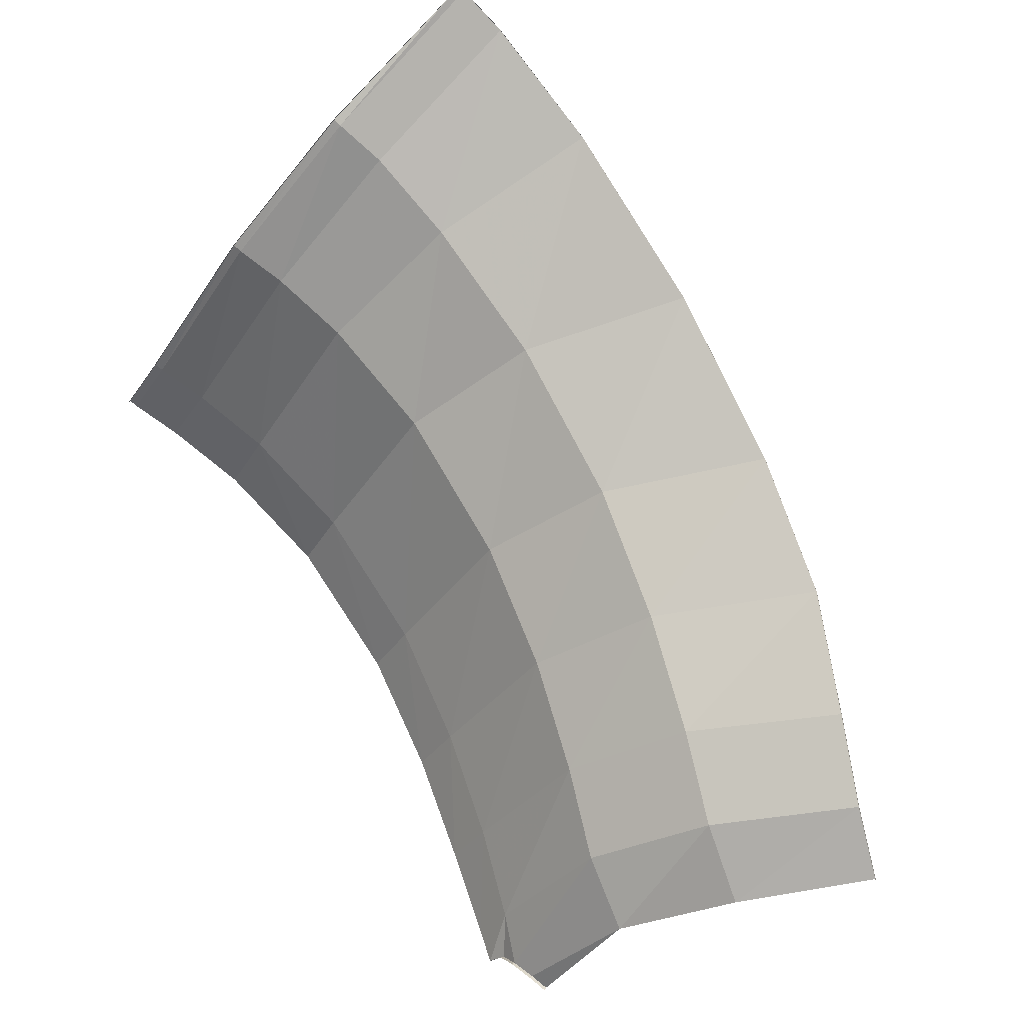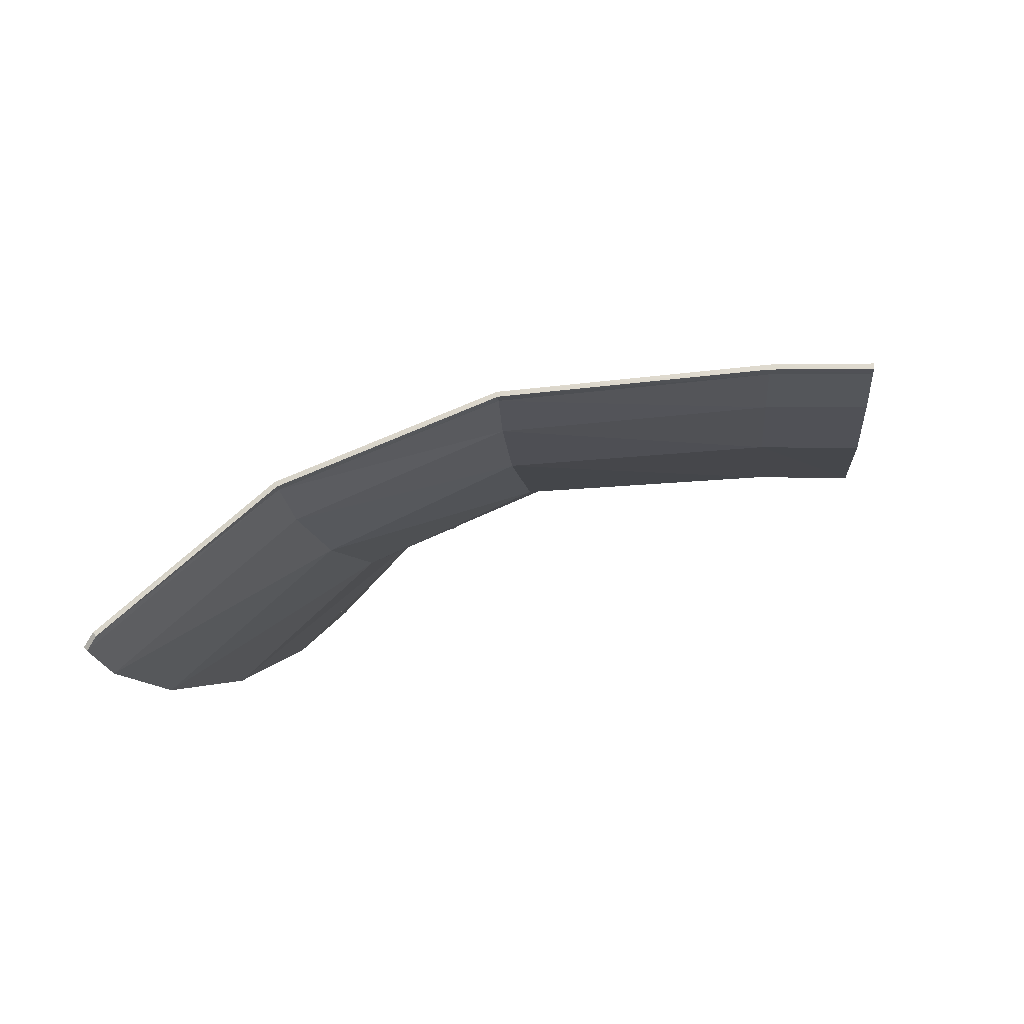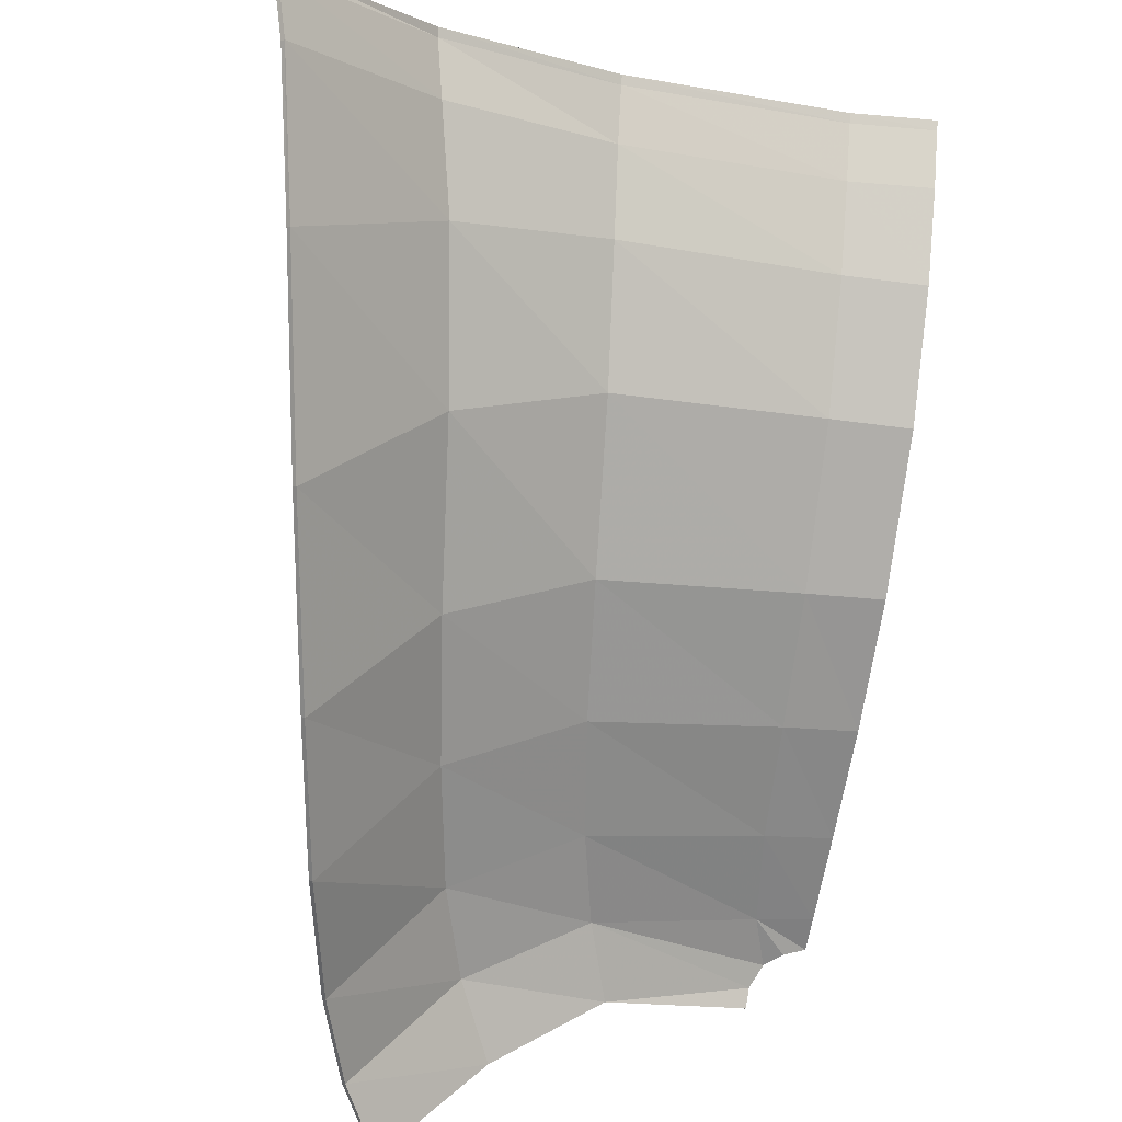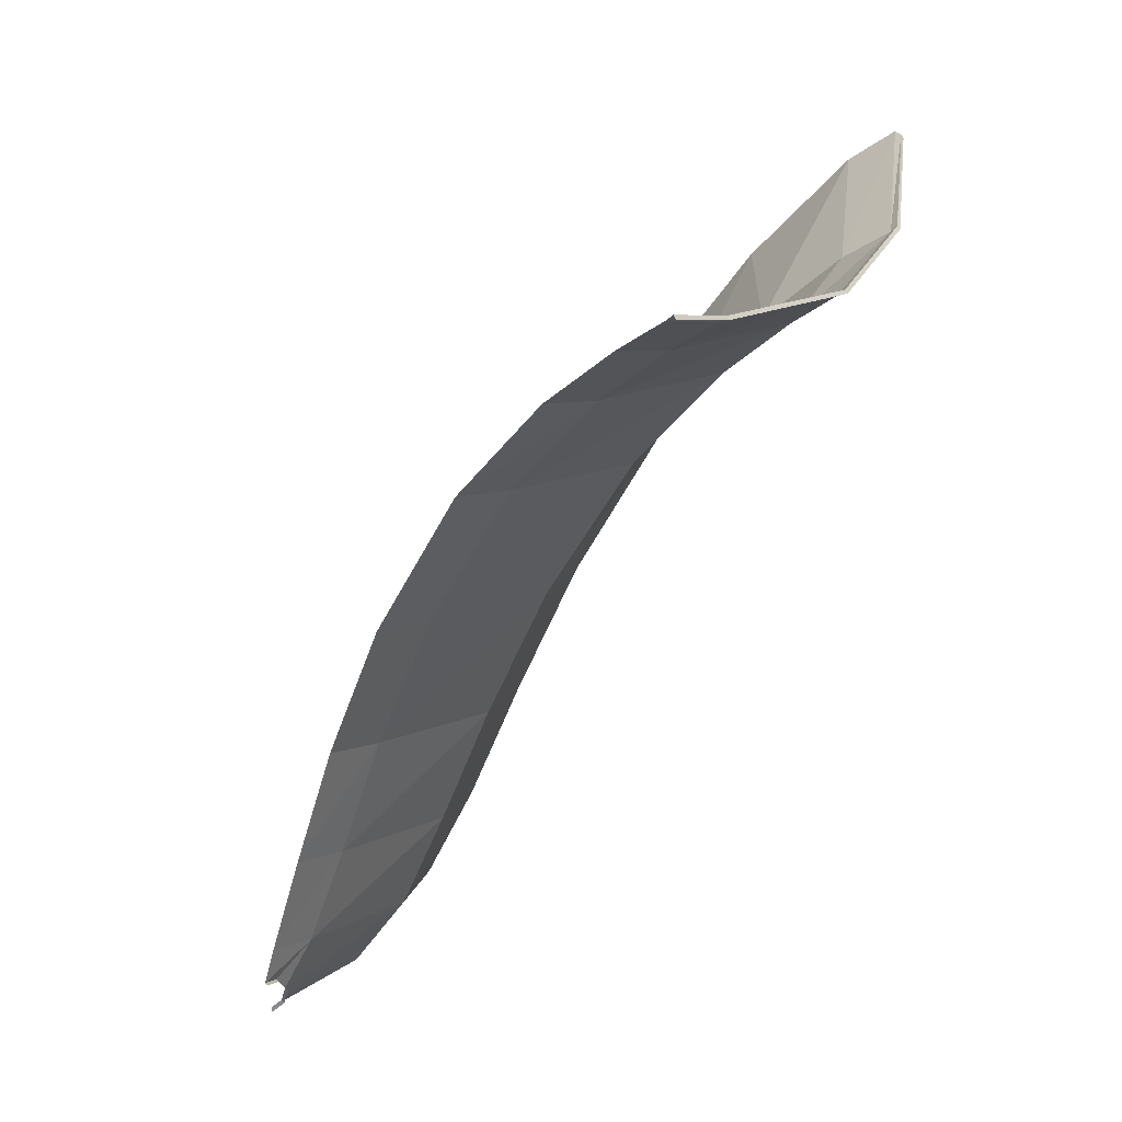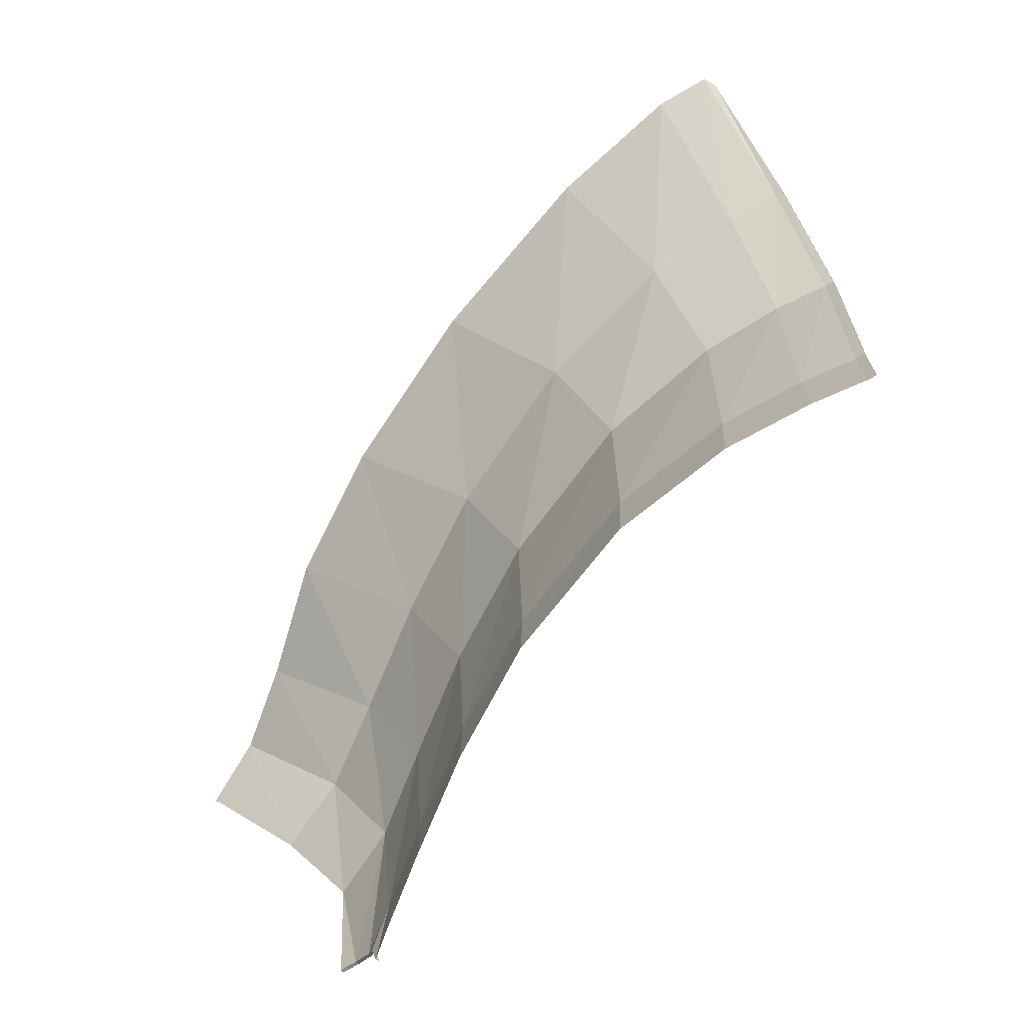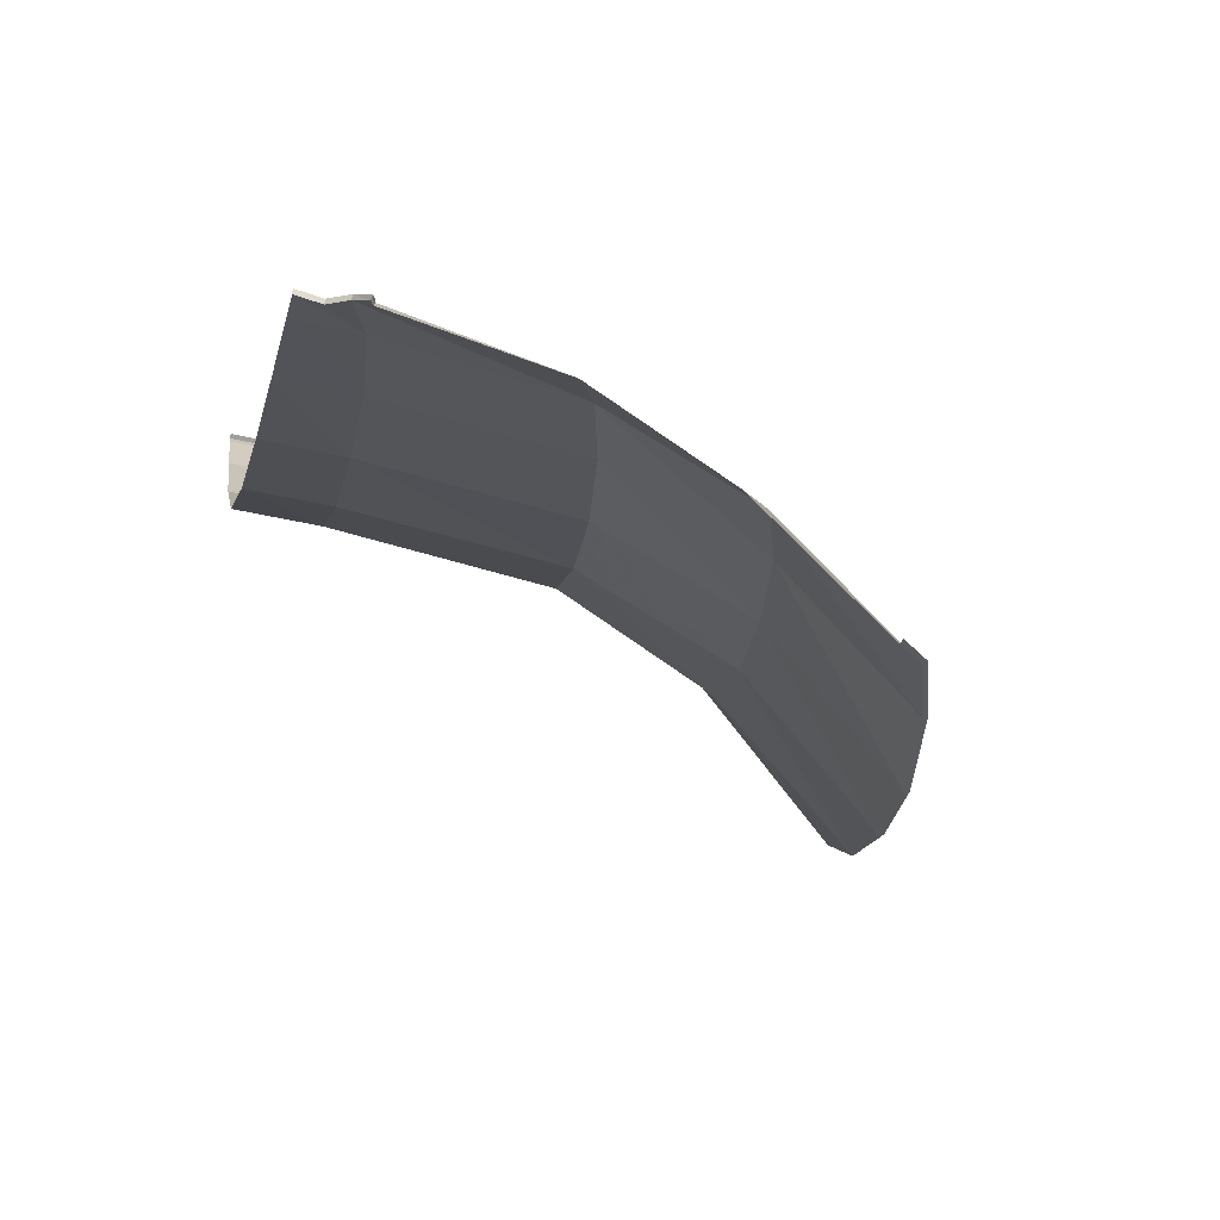
<metadata>
{"format":"obj","ext":"obj","renderer":"f3d","projection":"perspective","resolution":1024,"background":"white","views":[{"elev":-34.0,"azim":64.7,"up":"+Y"},{"elev":39.6,"azim":-175.7,"up":"+Z"},{"elev":-40.8,"azim":170.3,"up":"+Z"},{"elev":5.1,"azim":-50.9,"up":"+Y"},{"elev":18.0,"azim":-85.4,"up":"+Y"},{"elev":-41.9,"azim":-12.5,"up":"+Z"}]}
</metadata>
<code>
v 1.041 0.079 0.54
v 1.51 0.3 0.294
v 1.386 0.1 0.166
v 1.041 0.079 0.54
v 1.163 0.296 0.707
v 1.51 0.3 0.294
v 1.163 0.296 0.707
v 1.608 0.5995 0.3995
v 1.51 0.3 0.294
v 1.163 0.296 0.707
v 1.258 0.5985 0.839
v 1.608 0.5995 0.3995
v 0.7445 0.294 0.9675
v 1.258 0.5985 0.839
v 1.163 0.296 0.707
v 0.19 0.2745 1.056
v 0.818 0.598 1.088
v 0.7445 0.294 0.9675
v 0.9685 1.863 1.812
v 1.001 2.167 2.156
v 1.52 2.346 1.95
v 0.2775 2.091 2.208
v 1.016 2.325 2.405
v 1.001 2.167 2.156
v 1.001 2.167 2.156
v 1.016 2.325 2.405
v 1.579 2.551 2.235
v 1.52 2.346 1.95
v 1.016 2.325 2.405
v 1.607 2.635 2.408
v 1.579 2.551 2.235
v 1.016 2.325 2.405
v 1.02 2.412 2.578
v 1.607 2.635 2.408
v 1.02 2.412 2.578
v 1.016 2.325 2.405
v 0.281 2.243 2.469
v 1.02 2.412 2.578
v 0.281 2.243 2.469
v 0.2815 2.325 2.646
v 2.066 2.998 2.164
v 1.607 2.635 2.408
v 1.608 2.653 2.433
v 2.066 2.998 2.164
v 2.091 3.015 2.124
v 1.607 2.635 2.408
v 1.458 1.955 1.57
v 1.52 2.346 1.95
v 1.982 2.587 1.581
v 1.458 1.955 1.57
v 1.982 2.587 1.581
v 1.884 2.05 1.122
v 0.2775 2.091 2.208
v 0.281 2.243 2.469
v 1.016 2.325 2.405
v 0.7445 0.294 0.9675
v 0.133 0.111 0.9885
v 0.19 0.2745 1.056
v 0.7445 0.294 0.9675
v 0.171 0.0535 0.933
v 0.133 0.111 0.9885
v 0.7445 0.294 0.9675
v 0.661 0.076 0.812
v 0.171 0.0535 0.933
v 0.661 0.076 0.812
v 0.7445 0.294 0.9675
v 1.163 0.296 0.707
v 0.661 0.076 0.812
v 1.163 0.296 0.707
v 1.041 0.079 0.54
v 0.661 0.076 0.812
v 0.1755 0.015 0.8765
v 0.171 0.0535 0.933
v 0.8785 0.9815 1.248
v 0.818 0.598 1.088
v 0.228 0.584 1.169
v 0.8785 0.9815 1.248
v 0.228 0.584 1.169
v 0.2455 0.961 1.323
v 0.8785 0.9815 1.248
v 0.9255 1.402 1.468
v 1.397 1.446 1.227
v 1.333 0.9995 1.006
v 1.698 1.03 0.5215
v 1.608 0.5995 0.3995
v 1.258 0.5985 0.839
v 1.698 1.03 0.5215
v 1.258 0.5985 0.839
v 1.333 0.9995 1.006
v 0.282 2.342 2.675
v 0.2815 2.325 2.646
v 0 2.326 2.664
v 0 2.344 2.694
v 0.2815 2.325 2.646
v 0.281 2.243 2.469
v 0 2.244 2.488
v 0 2.326 2.664
v 0.281 2.243 2.469
v 0.2775 2.091 2.208
v 0 2.086 2.216
v 0 2.244 2.488
v 0.2775 2.091 2.208
v 0.2695 1.808 1.868
v 0 1.8 1.875
v 0 2.086 2.216
v 0.2695 1.808 1.868
v 0.2585 1.369 1.534
v 0 1.367 1.547
v 0 1.8 1.875
v 0.2585 1.369 1.534
v 0.2695 1.808 1.868
v 0.9685 1.863 1.812
v 0.9255 1.402 1.468
v 0.9255 1.402 1.468
v 0.8785 0.9815 1.248
v 0.2455 0.961 1.323
v 0.9255 1.402 1.468
v 0.2455 0.961 1.323
v 0.2585 1.369 1.534
v 0 0.583 1.187
v 0 0.9595 1.339
v 0.2455 0.961 1.323
v 0.228 0.584 1.169
v 0 0.9595 1.339
v 0 1.367 1.547
v 0.2585 1.369 1.534
v 0.2455 0.961 1.323
v 0.9685 1.863 1.812
v 1.458 1.955 1.57
v 0.9255 1.402 1.468
v 0.9685 1.863 1.812
v 1.52 2.346 1.95
v 1.458 1.955 1.57
v 0.2695 1.808 1.868
v 1.001 2.167 2.156
v 0.9685 1.863 1.812
v 0.2695 1.808 1.868
v 0.2775 2.091 2.208
v 1.001 2.167 2.156
v 0.2815 2.325 2.646
v 1.02 2.429 2.606
v 1.02 2.412 2.578
v 0.2815 2.325 2.646
v 0.282 2.342 2.675
v 1.02 2.429 2.606
v 1.608 2.653 2.433
v 1.02 2.412 2.578
v 1.02 2.429 2.606
v 1.608 2.653 2.433
v 1.607 2.635 2.408
v 1.02 2.412 2.578
v 1.579 2.551 2.235
v 1.607 2.635 2.408
v 2.091 3.015 2.124
v 2.053 2.921 1.955
v 0 0.28 1.073
v 0 0.583 1.187
v 0.228 0.584 1.169
v 0.19 0.2745 1.056
v 2.053 2.921 1.955
v 1.52 2.346 1.95
v 1.579 2.551 2.235
v 2.053 2.921 1.955
v 1.982 2.587 1.581
v 1.52 2.346 1.95
v 1.333 0.9995 1.006
v 1.258 0.5985 0.839
v 0.818 0.598 1.088
v 0.8785 0.9815 1.248
v 0.19 0.2745 1.056
v 0.133 0.111 0.9885
v 0.0755 0.1555 1.006
v 0 0.162 1.031
v 0.19 0.2745 1.056
v 0.0755 0.1555 1.006
v 0 0.162 1.031
v 0 0.28 1.073
v 0.19 0.2745 1.056
v 0.9255 1.402 1.468
v 1.458 1.955 1.57
v 1.397 1.446 1.227
v 1.782 1.494 0.7535
v 1.698 1.03 0.5215
v 1.333 0.9995 1.006
v 1.397 1.446 1.227
v 1.782 1.494 0.7535
v 1.333 0.9995 1.006
v 1.397 1.446 1.227
v 1.884 2.05 1.122
v 1.782 1.494 0.7535
v 1.397 1.446 1.227
v 1.458 1.955 1.57
v 1.884 2.05 1.122
v 0.19 0.2745 1.056
v 0.228 0.584 1.169
v 0.818 0.598 1.088
v 0.7445 0.294 0.9675
v 0.818 0.598 1.088
v 1.258 0.5985 0.839
v 1.393 0.088 0.1715
v 1.51 0.3 0.294
v 1.52 0.291 0.302
v 1.393 0.088 0.1715
v 1.386 0.1 0.166
v 1.51 0.3 0.294
v 1.52 0.291 0.302
v 1.608 0.5995 0.3995
v 1.619 0.593 0.4085
v 1.52 0.291 0.302
v 1.51 0.3 0.294
v 1.608 0.5995 0.3995
v 1.619 0.593 0.4085
v 1.698 1.03 0.5215
v 1.71 1.024 0.53
v 1.619 0.593 0.4085
v 1.608 0.5995 0.3995
v 1.698 1.03 0.5215
v 1.782 1.494 0.7535
v 1.794 1.488 0.762
v 1.71 1.024 0.53
v 1.698 1.03 0.5215
v 1.794 1.488 0.762
v 1.884 2.05 1.122
v 1.895 2.042 1.13
v 1.794 1.488 0.762
v 1.782 1.494 0.7535
v 1.884 2.05 1.122
v 1.982 2.587 1.581
v 1.992 2.579 1.588
v 1.895 2.042 1.13
v 1.884 2.05 1.122
v 1.992 2.579 1.588
v 2.053 2.921 1.955
v 2.063 2.911 1.96
v 1.992 2.579 1.588
v 1.982 2.587 1.581
v 2.053 2.921 1.955
v 2.063 2.911 1.96
v 2.091 3.015 2.124
v 2.102 3.005 2.127
v 2.063 2.911 1.96
v 2.053 2.921 1.955
v 2.091 3.015 2.124
v 2.102 3.005 2.127
v 2.066 2.998 2.164
v 2.076 2.989 2.168
v 2.102 3.005 2.127
v 2.091 3.015 2.124
v 2.066 2.998 2.164
v 2.076 2.989 2.168
v 1.608 2.653 2.433
v 1.615 2.643 2.441
v 2.076 2.989 2.168
v 2.066 2.998 2.164
v 1.608 2.653 2.433
v 1.615 2.643 2.441
v 1.02 2.429 2.606
v 1.024 2.417 2.613
v 1.615 2.643 2.441
v 1.608 2.653 2.433
v 1.02 2.429 2.606
v 1.024 2.417 2.613
v 0.282 2.342 2.675
v 0.2825 2.329 2.682
v 1.024 2.417 2.613
v 1.02 2.429 2.606
v 0.282 2.342 2.675
v 0.2825 2.329 2.682
v 0 2.344 2.694
v 0 2.33 2.701
v 0.2825 2.329 2.682
v 0.282 2.342 2.675
v 0 2.344 2.694
v 0 0.1565 1.045
v 0.0755 0.1555 1.006
v 0.076 0.1495 1.02
v 0 0.1565 1.045
v 0 0.162 1.031
v 0.0755 0.1555 1.006
v 0.133 0.111 0.9885
v 0.135 0.104 1.002
v 0.076 0.1495 1.02
v 0.0755 0.1555 1.006
v 0.135 0.104 1.002
v 0.171 0.0535 0.933
v 0.174 0.043 0.943
v 0.135 0.104 1.002
v 0.133 0.111 0.9885
v 0.171 0.0535 0.933
v 0.174 0.043 0.943
v 0.1755 0.015 0.8765
v 0.1775 0.0015 0.882
v 0.174 0.043 0.943
v 0.171 0.0535 0.933
v 0.1755 0.015 0.8765
g mesh7200321
f 1 2 3
f 4 5 6
f 7 8 9
f 10 11 12
f 13 14 15
f 16 17 18
f 19 20 21
f 22 23 24
f 25 26 27
f 27 28 25
f 29 30 31
f 32 33 34
f 35 36 37
f 38 39 40
f 41 42 43
f 44 45 46
f 47 48 49
f 50 51 52
f 53 54 55
f 56 57 58
f 59 60 61
f 62 63 64
f 65 66 67
f 68 69 70
f 71 72 73
f 74 75 76
f 77 78 79
f 80 81 82
f 82 83 80
f 84 85 86
f 87 88 89
f 90 91 92
f 92 93 90
f 94 95 96
f 96 97 94
f 98 99 100
f 100 101 98
f 102 103 104
f 104 105 102
f 106 107 108
f 108 109 106
f 110 111 112
f 112 113 110
f 114 115 116
f 117 118 119
f 120 121 122
f 122 123 120
f 124 125 126
f 126 127 124
f 128 129 130
f 131 132 133
f 134 135 136
f 137 138 139
f 140 141 142
f 143 144 145
f 146 147 148
f 149 150 151
f 152 153 154
f 154 155 152
f 156 157 158
f 158 159 156
f 160 161 162
f 163 164 165
f 166 167 168
f 168 169 166
f 170 171 172
f 173 174 175
f 176 177 178
f 179 180 181
f 182 183 184
f 185 186 187
f 188 189 190
f 191 192 193
f 194 195 196
f 197 198 199
f 200 201 202
f 203 204 205
f 206 207 208
f 209 210 211
f 212 213 214
f 215 216 217
f 218 219 220
f 220 221 218
f 222 223 224
f 225 226 227
f 228 229 230
f 230 231 228
f 232 233 234
f 235 236 237
f 238 239 240
f 241 242 243
f 244 245 246
f 247 248 249
f 250 251 252
f 253 254 255
f 256 257 258
f 259 260 261
f 262 263 264
f 265 266 267
f 268 269 270
f 271 272 273
f 274 275 276
f 277 278 279
f 280 281 282
f 282 283 280
f 284 285 286
f 287 288 289
f 290 291 292
f 293 294 295

</code>
